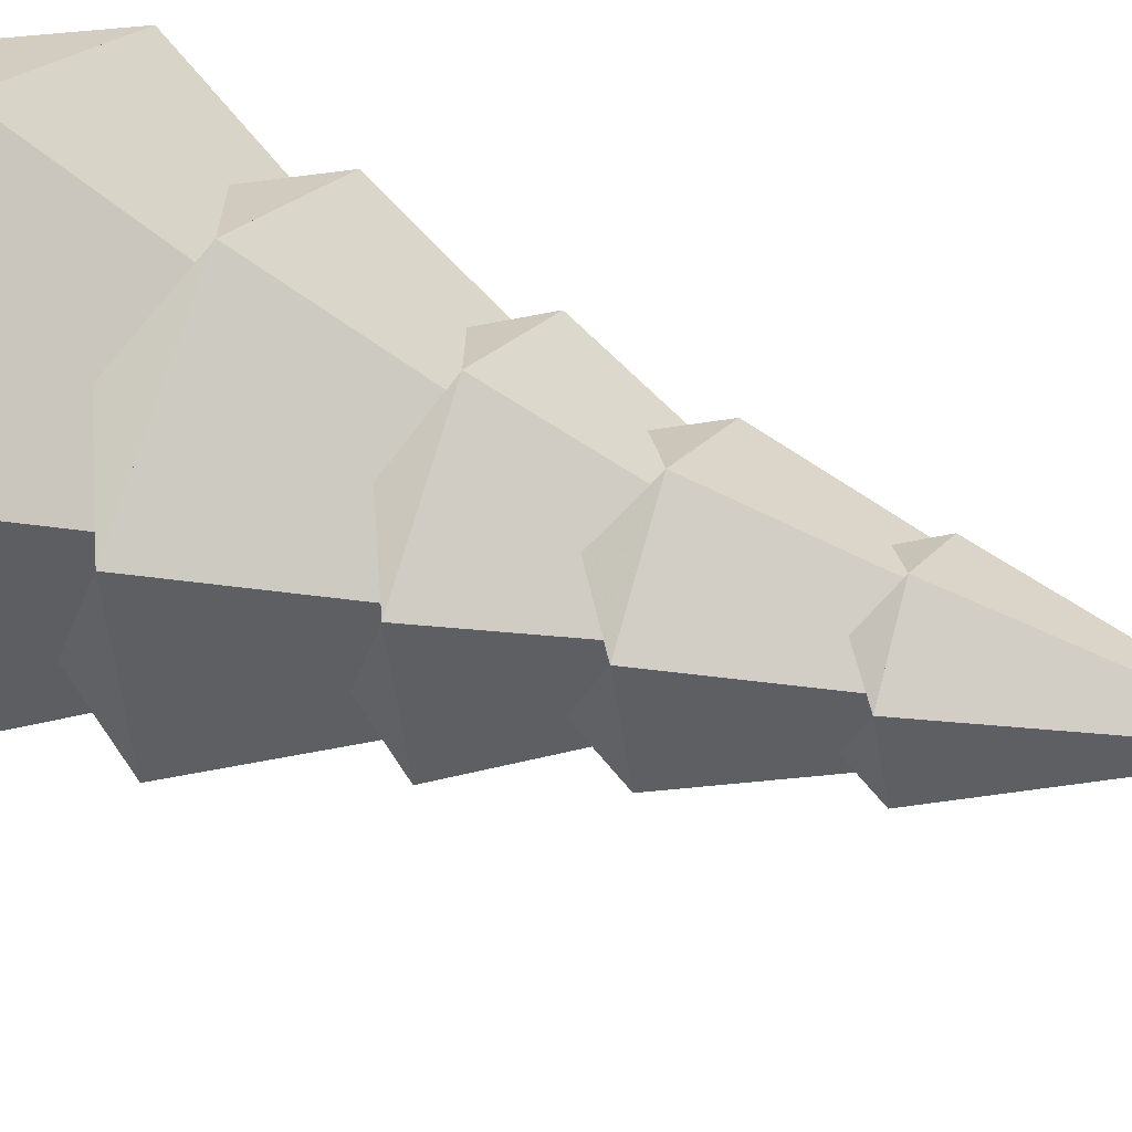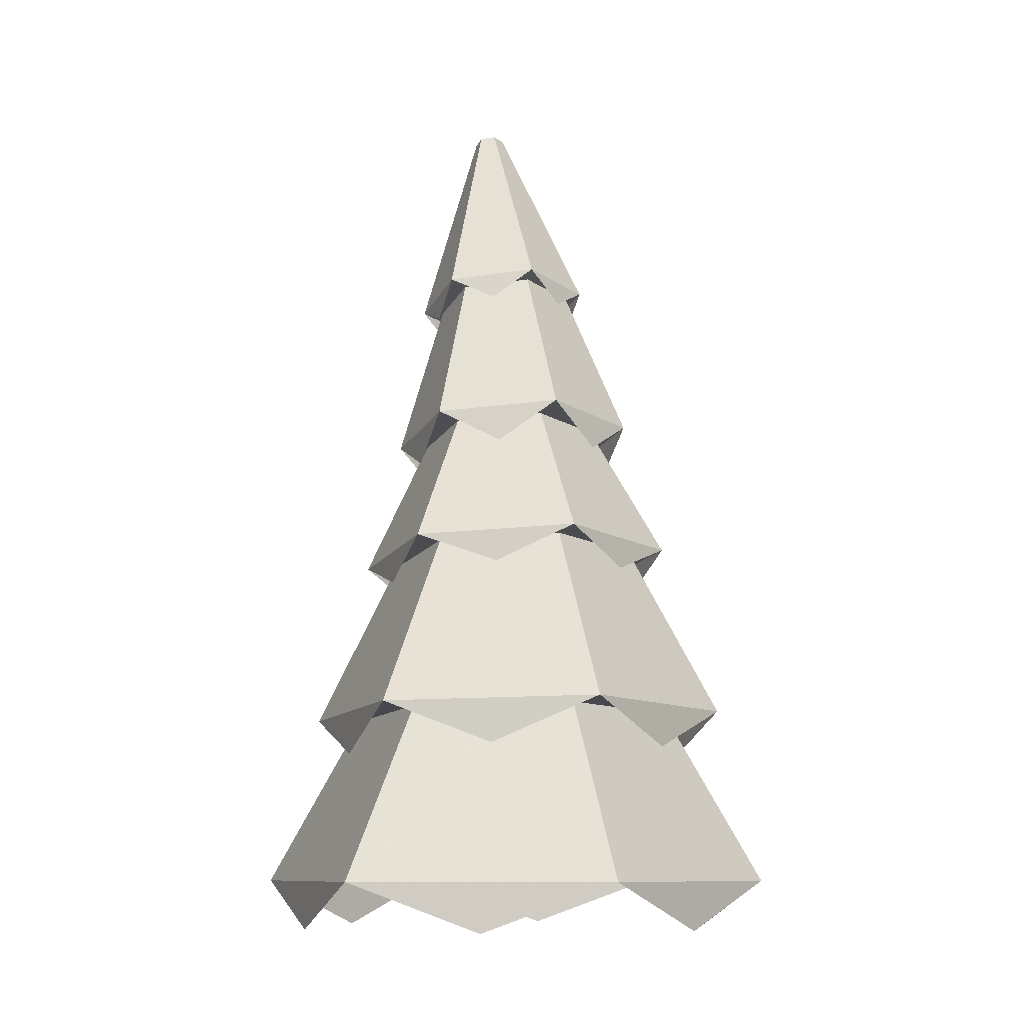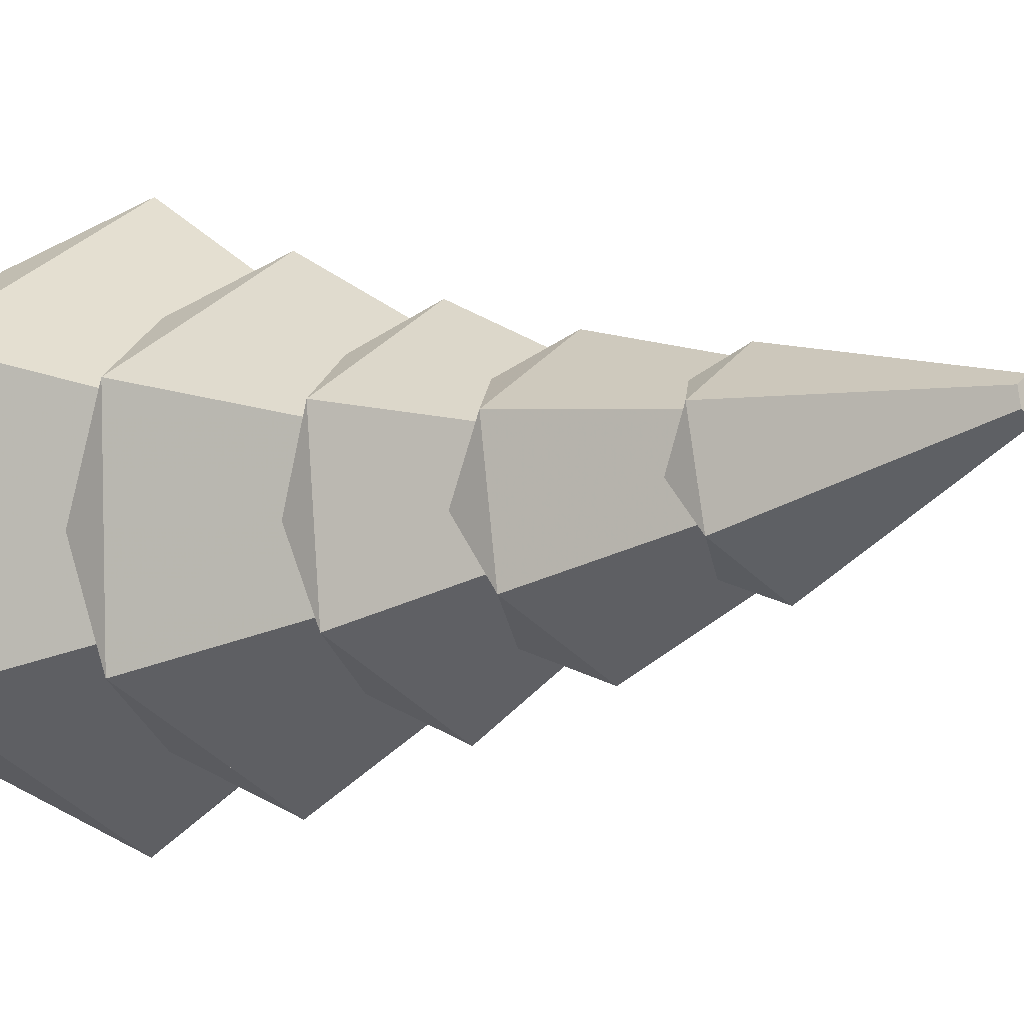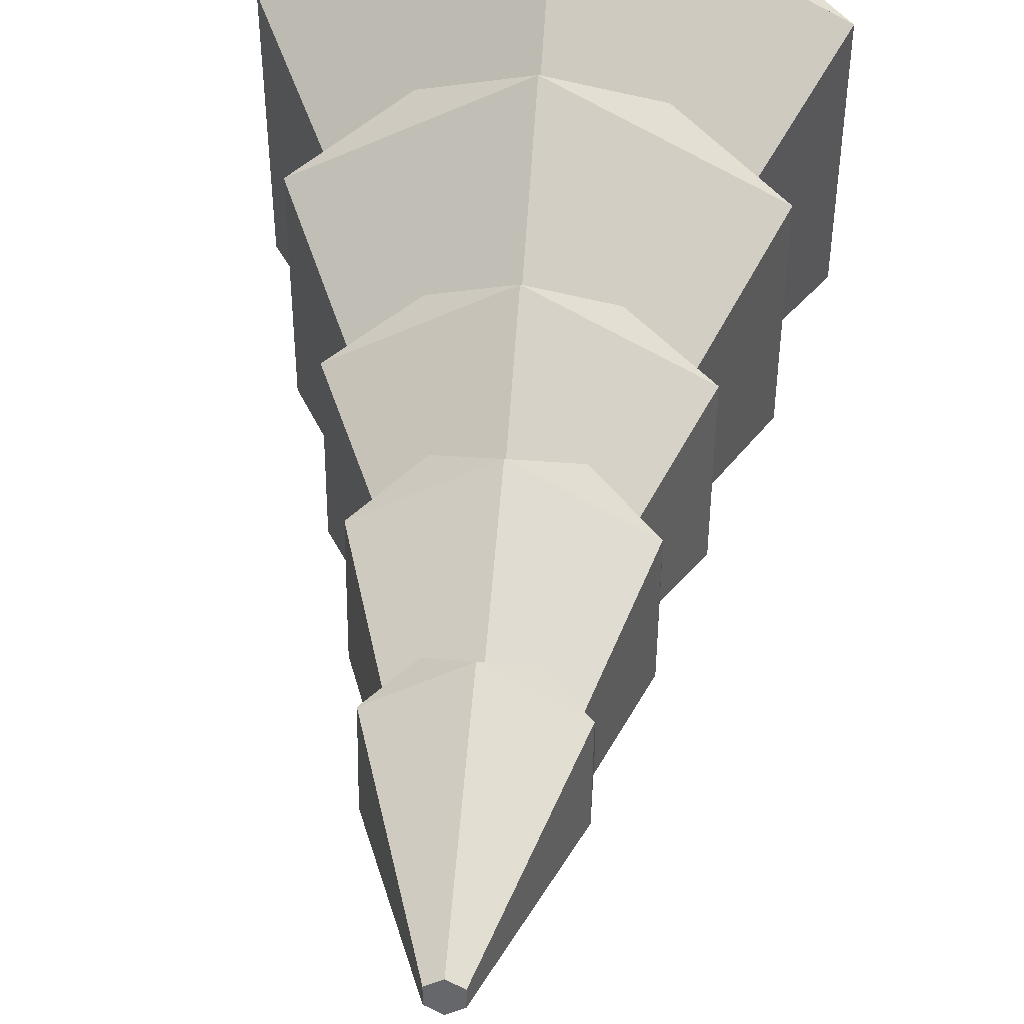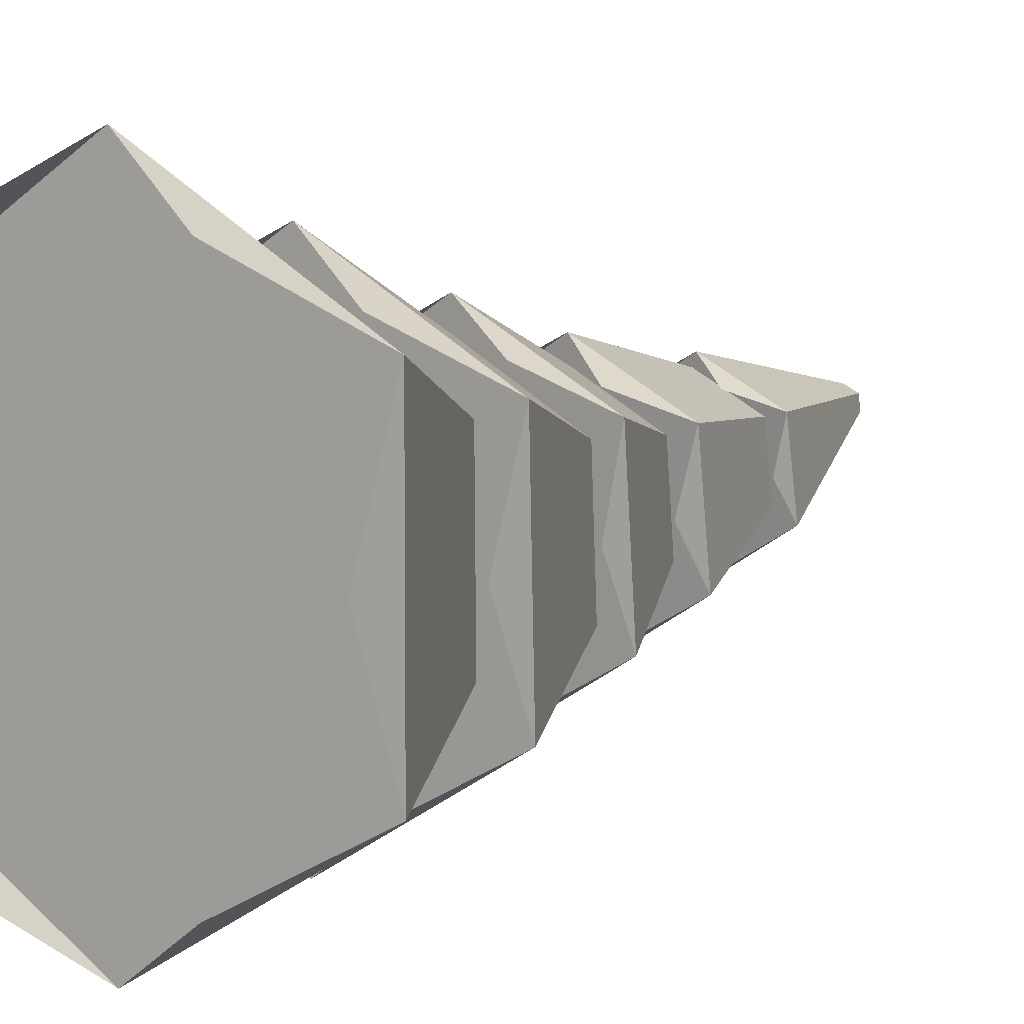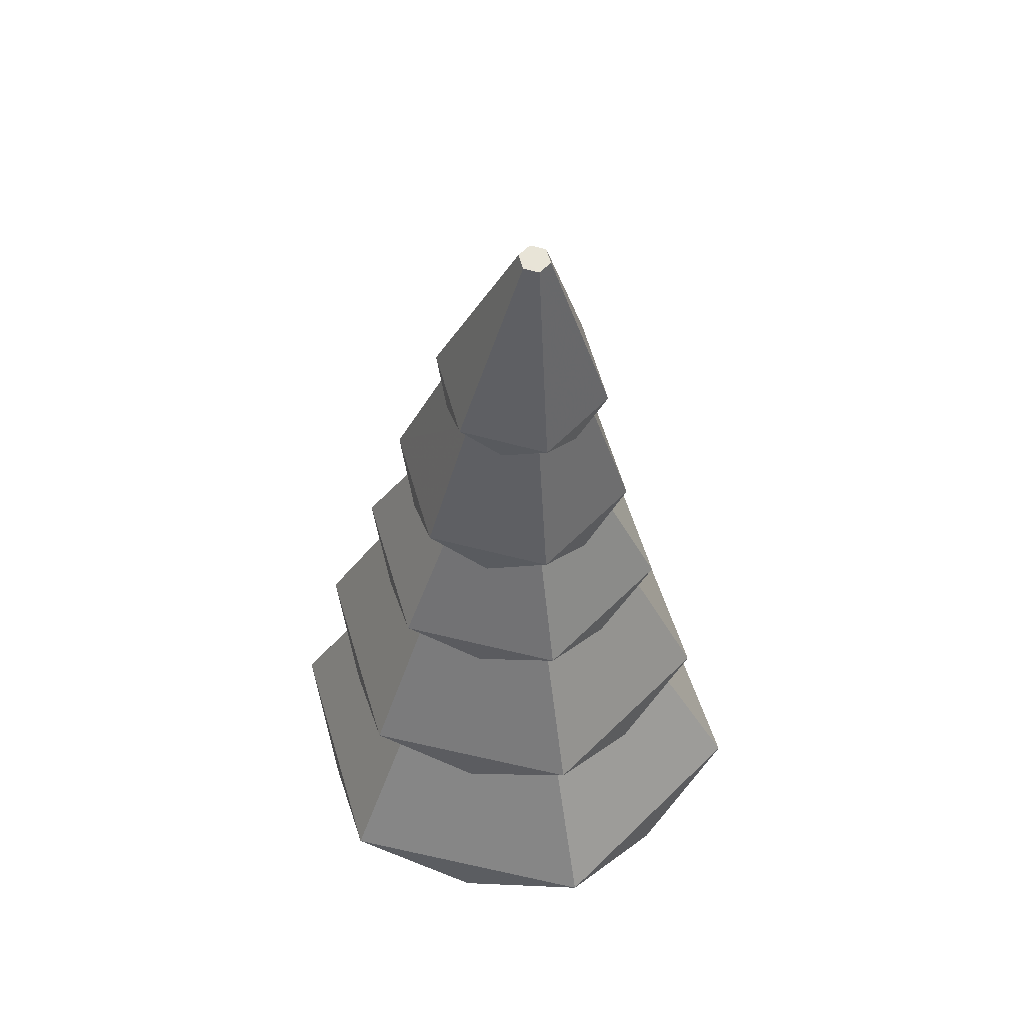
<metadata>
{"format":"obj","ext":"obj","renderer":"f3d","projection":"perspective","resolution":1024,"background":"white","views":[{"elev":50.9,"azim":112.9,"up":"+Z"},{"elev":-10.1,"azim":157.6,"up":"+Y"},{"elev":-2.3,"azim":134.1,"up":"+Z"},{"elev":47.9,"azim":-175.4,"up":"+Z"},{"elev":5.5,"azim":37.3,"up":"+Z"},{"elev":52.3,"azim":-16.4,"up":"+Y"}]}
</metadata>
<code>
v 0.3414 0.2507 0.4084
v 0.5 0.05429 0.2054
v 0.2449 0.05429 0.3527
v 0.5 0.2536 0.3185
v 0.3627 0.2941 0.4207
v 0.5 0.2941 0.3415
v 0.6373 0.2941 0.4207
v 0.6586 0.2507 0.4084
v 0.6373 0.2941 0.5793
v 0.6614 0.2449 0.5932
v 0.5 0.2941 0.6585
v 0.5 0.2419 0.6881
v 0.3386 0.2449 0.5932
v 0.3627 0.2941 0.5793
v 0.2449 0.05429 0.6473
v 0.5 0.05429 0.7946
v 0.3724 0 0.2791
v 0.7551 0.05429 0.3527
v 0.5 0.2558 0.2473
v 0.2908 0.252 0.368
v 0.2908 0.2444 0.6094
v 0.5 0.2406 0.7301
v 0.3724 0 0.7209
v 0.7551 0.05429 0.6473
v 0.7092 0.252 0.368
v 0.6218 0.4459 0.4245
v 0.5 0.4521 0.3564
v 0.3782 0.4459 0.4245
v 0.3954 0.2049 0.3061
v 0.3744 0.433 0.5671
v 0.2908 0.1993 0.4872
v 0.5 0.4262 0.6417
v 0.3954 0.1936 0.6682
v 0.7092 0.2444 0.6094
v 0.6256 0.433 0.5671
v 0.6126 0.4623 0.5605
v 0.6126 0.4664 0.4305
v 0.5 0.4685 0.3655
v 0.3874 0.4664 0.4305
v 0.5 0.456 0.3142
v 0.3431 0.4478 0.4044
v 0.3874 0.4623 0.5605
v 0.5 0.4603 0.6254
v 0.5 0.4231 0.6751
v 0.3431 0.4314 0.5849
v 0.3431 0.403 0.4913
v 0.4103 0.5848 0.5598
v 0.4124 0.5987 0.4583
v 0.4156 0.5967 0.5579
v 0.4156 0.6055 0.4608
v 0.5 0.6054 0.4093
v 0.5 0.6099 0.4123
v 0.5844 0.6055 0.4608
v 0.5876 0.5987 0.4583
v 0.5844 0.5967 0.5579
v 0.5897 0.5848 0.5598
v 0.5 0.5923 0.6065
v 0.5 0.5776 0.6124
v 0.5 0.5738 0.64
v 0.3792 0.5833 0.5709
v 0.3792 0.6022 0.4327
v 0.4315 0.7613 0.5648
v 0.4326 0.7758 0.4876
v 0.435 0.7732 0.5644
v 0.435 0.7834 0.49
v 0.5 0.7828 0.45
v 0.5 0.7885 0.4528
v 0.565 0.7834 0.49
v 0.5674 0.7758 0.4876
v 0.565 0.7732 0.5644
v 0.5685 0.7613 0.5648
v 0.5 0.7682 0.6016
v 0.5 0.7539 0.6044
v 0.4396 0.5365 0.5997
v 0.6208 0.5833 0.5709
v 0.6208 0.6022 0.4327
v 0.5 0.6117 0.3636
v 0.4396 0.5649 0.3924
v 0.5604 0.5649 0.3924
v 0.6569 0.4314 0.5849
v 0.4215 0.3907 0.6266
v 0.5784 0.3907 0.6266
v 0.6569 0.4478 0.4044
v 0.4215 0.4153 0.356
v 0.6569 0.403 0.4913
v 0.5784 0.4153 0.356
v 0.5604 0.5365 0.5997
v 0.6208 0.5507 0.496
v 0.5053 0.7878 0.4237
v 0.4195 0.7786 0.4724
v 0.4195 0.7604 0.5697
v 0.5053 0.7513 0.6184
v 0.5911 0.7604 0.5697
v 0.5911 0.7786 0.4724
v 0.5201 0.9984 0.5552
v 0.5053 1 0.5468
v 0.4905 0.9984 0.5552
v 0.4624 0.7536 0.4425
v 0.4905 0.9953 0.572
v 0.5053 0.9937 0.5804
v 0.4608 0.7275 0.5878
v 0.4641 0.7273 0.5897
v 0.4624 0.7263 0.5885
v 0.5201 0.9953 0.572
v 0.5911 0.7399 0.5155
v 0.5482 0.7263 0.5885
v 0.4195 0.7399 0.5155
v 0.5482 0.7536 0.4425
v 0.3792 0.5507 0.496
v 0.6046 0.1936 0.6682
v 0.7092 0.1993 0.4872
v 0.6046 0.2049 0.3061
v 0.7551 0 0.5
v 0.6276 0 0.7209
v 0.6276 0 0.2791
v 0.2449 0 0.5
g Mesh1 Group1 Model
f 1 2 3
f 2 1 4
f 5 4 1
f 4 5 6
f 7 4 6
f 4 7 8
f 9 8 7
f 8 9 10
f 11 10 9
f 10 11 12
f 11 13 12
f 13 11 14
f 14 1 13
f 1 14 5
f 3 13 1
f 13 3 15
f 3 16 15
f 16 3 2
f 2 17 3
f 16 2 18
f 4 18 2
f 18 4 8
f 4 19 8
f 1 19 4
f 1 20 19
f 20 1 13
f 13 21 20
f 21 13 22
f 22 13 12
f 15 12 13
f 12 15 16
f 15 23 16
f 16 10 12
f 10 16 24
f 16 18 24
f 18 10 24
f 10 18 8
f 8 25 10
f 8 19 25
f 19 26 25
f 26 19 27
f 19 28 27
f 28 19 20
f 19 29 20
f 20 30 28
f 30 20 21
f 20 31 21
f 21 32 30
f 32 21 22
f 21 33 22
f 34 32 22
f 32 34 35
f 25 35 34
f 35 25 26
f 26 36 35
f 36 26 37
f 27 37 26
f 37 27 38
f 27 39 38
f 39 27 28
f 28 40 27
f 28 41 40
f 41 28 30
f 42 28 30
f 28 42 39
f 30 43 42
f 43 30 32
f 44 30 32
f 45 30 44
f 30 45 41
f 41 46 45
f 47 41 45
f 41 47 48
f 49 48 47
f 48 49 50
f 50 51 48
f 51 50 52
f 53 51 52
f 51 53 54
f 55 54 53
f 54 55 56
f 57 56 55
f 56 57 58
f 57 47 58
f 47 57 49
f 59 47 58
f 60 47 59
f 47 60 61
f 62 61 60
f 61 62 63
f 64 63 62
f 63 64 65
f 65 66 63
f 66 65 67
f 68 66 67
f 66 68 69
f 70 69 68
f 69 70 71
f 72 71 70
f 71 72 73
f 72 62 73
f 62 72 64
f 60 73 62
f 73 60 59
f 60 74 59
f 75 73 59
f 73 75 71
f 76 71 75
f 71 76 69
f 77 69 76
f 69 77 66
f 77 63 66
f 63 77 61
f 48 61 77
f 61 48 47
f 77 78 61
f 48 77 51
f 51 77 54
f 54 77 76
f 77 76 79
f 54 76 56
f 75 56 76
f 59 56 75
f 59 58 56
f 58 80 56
f 80 58 44
f 58 45 44
f 45 58 47
f 45 81 44
f 80 44 82
f 44 35 80
f 44 32 35
f 35 43 32
f 43 35 36
f 80 35 83
f 26 83 35
f 26 40 83
f 27 40 26
f 40 54 83
f 54 40 51
f 40 48 51
f 48 40 41
f 40 84 41
f 56 83 54
f 83 56 80
f 83 80 85
f 40 83 86
f 75 59 87
f 76 75 88
f 63 89 66
f 63 90 89
f 90 63 62
f 62 91 90
f 91 62 92
f 92 62 73
f 92 73 71
f 92 71 93
f 93 71 94
f 69 94 71
f 69 89 94
f 66 89 69
f 89 95 94
f 95 89 96
f 89 97 96
f 97 89 90
f 89 98 90
f 91 97 90
f 97 91 99
f 91 100 99
f 100 91 92
f 101 92 91
f 92 101 102
f 101 103 102
f 93 100 92
f 100 93 104
f 93 95 104
f 95 93 94
f 94 93 105
f 96 104 95
f 96 100 104
f 97 100 96
f 100 97 99
f 93 92 106
f 90 107 91
f 89 94 108
f 61 109 60
f 34 10 25
f 34 12 10
f 22 12 34
f 34 22 110
f 25 34 111
f 19 25 112
f 18 24 113
f 16 114 24
f 18 115 2
f 3 116 15

</code>
